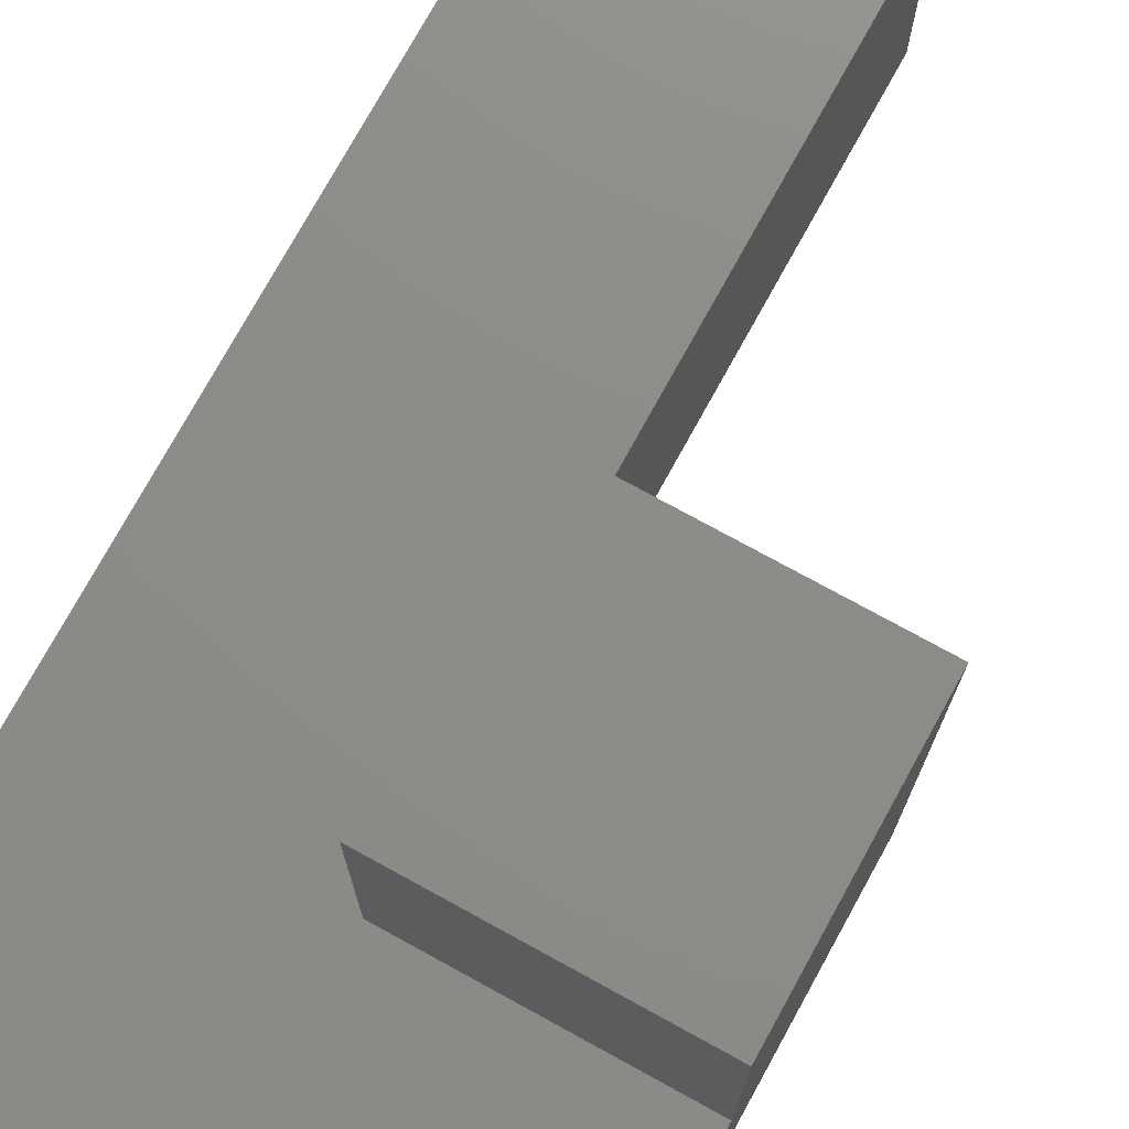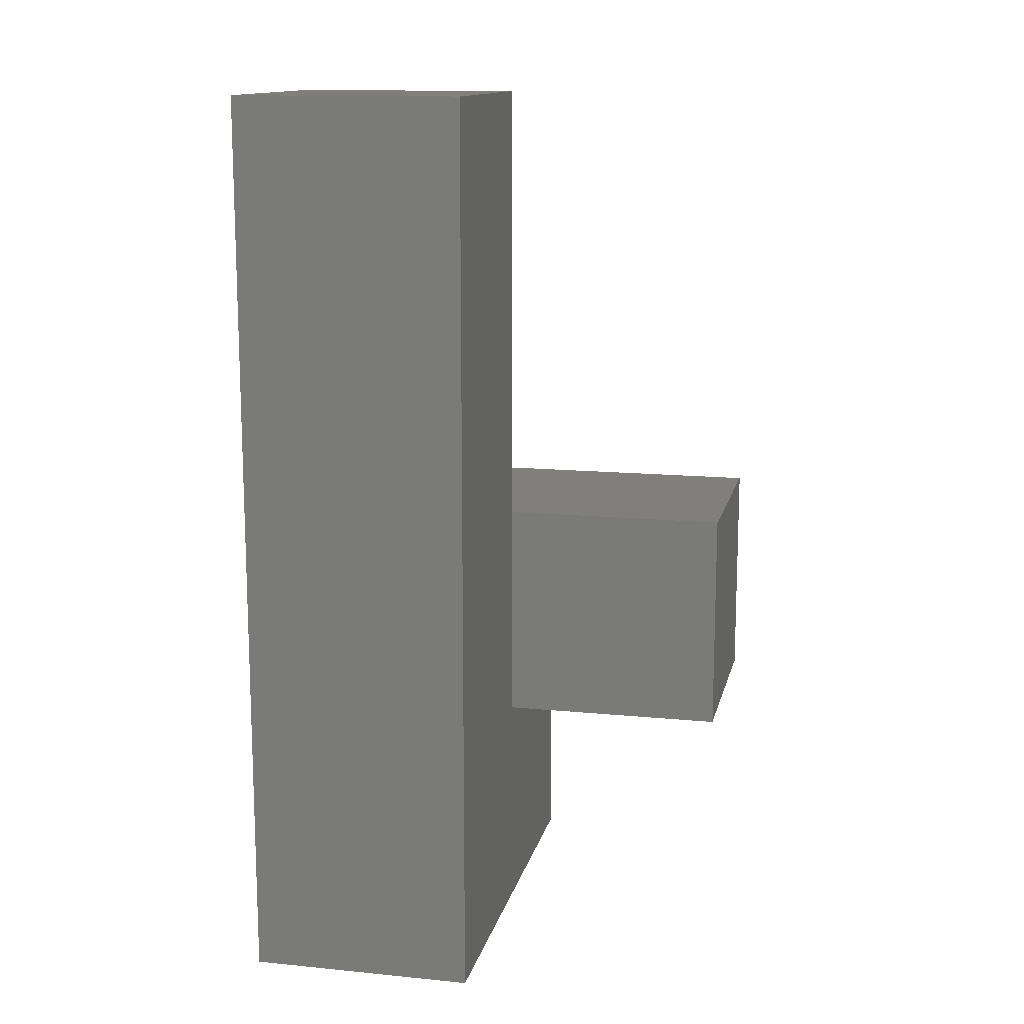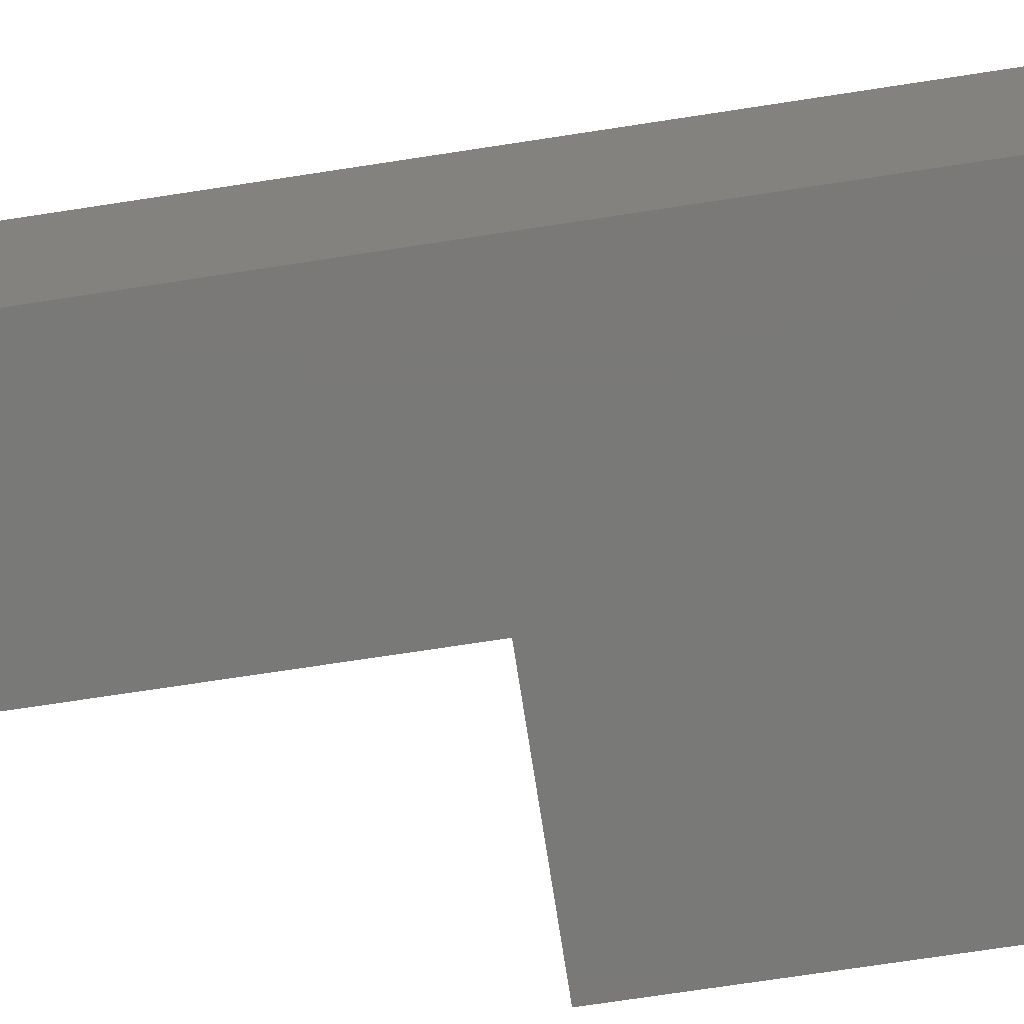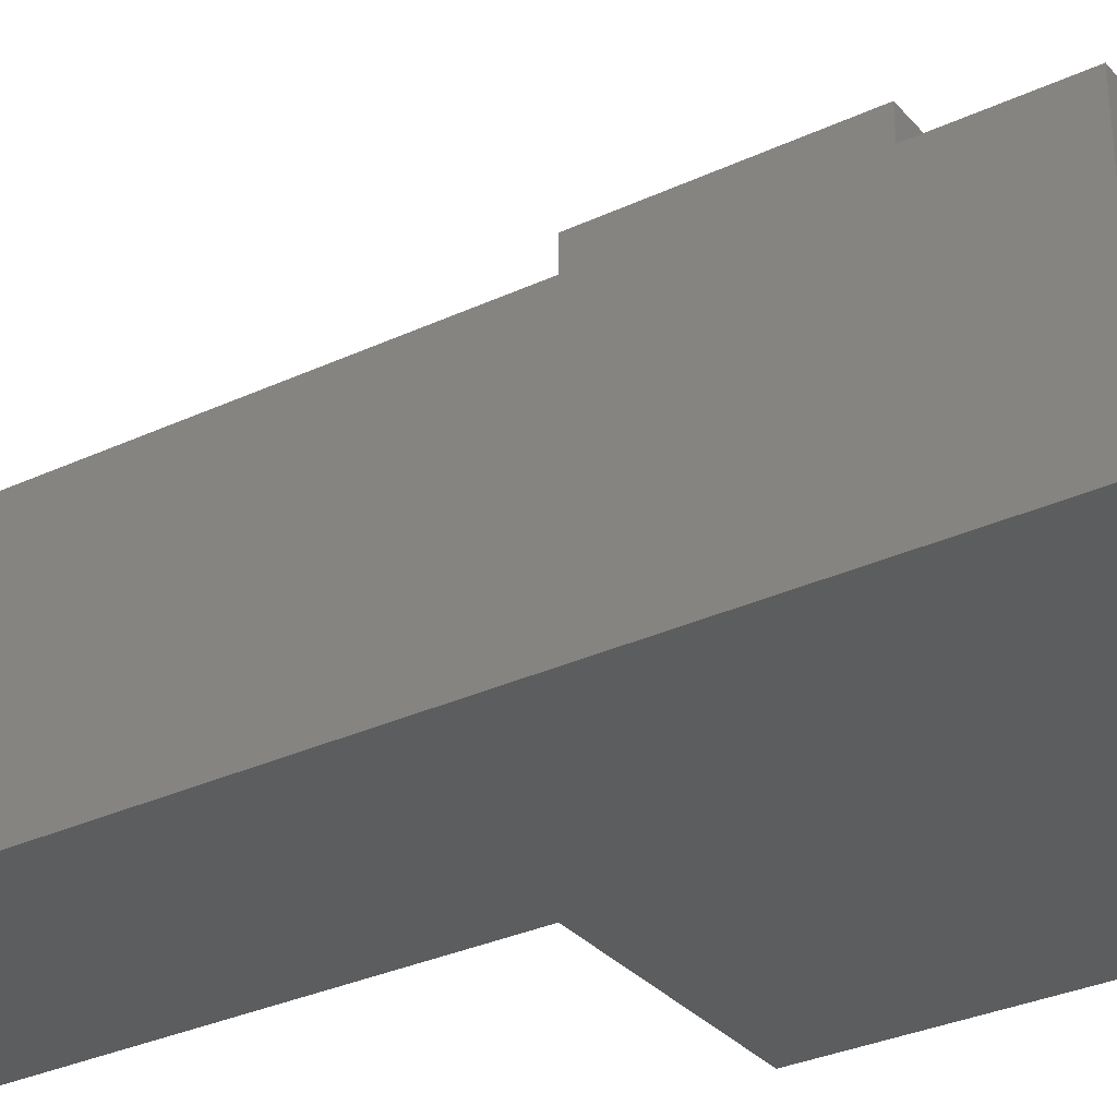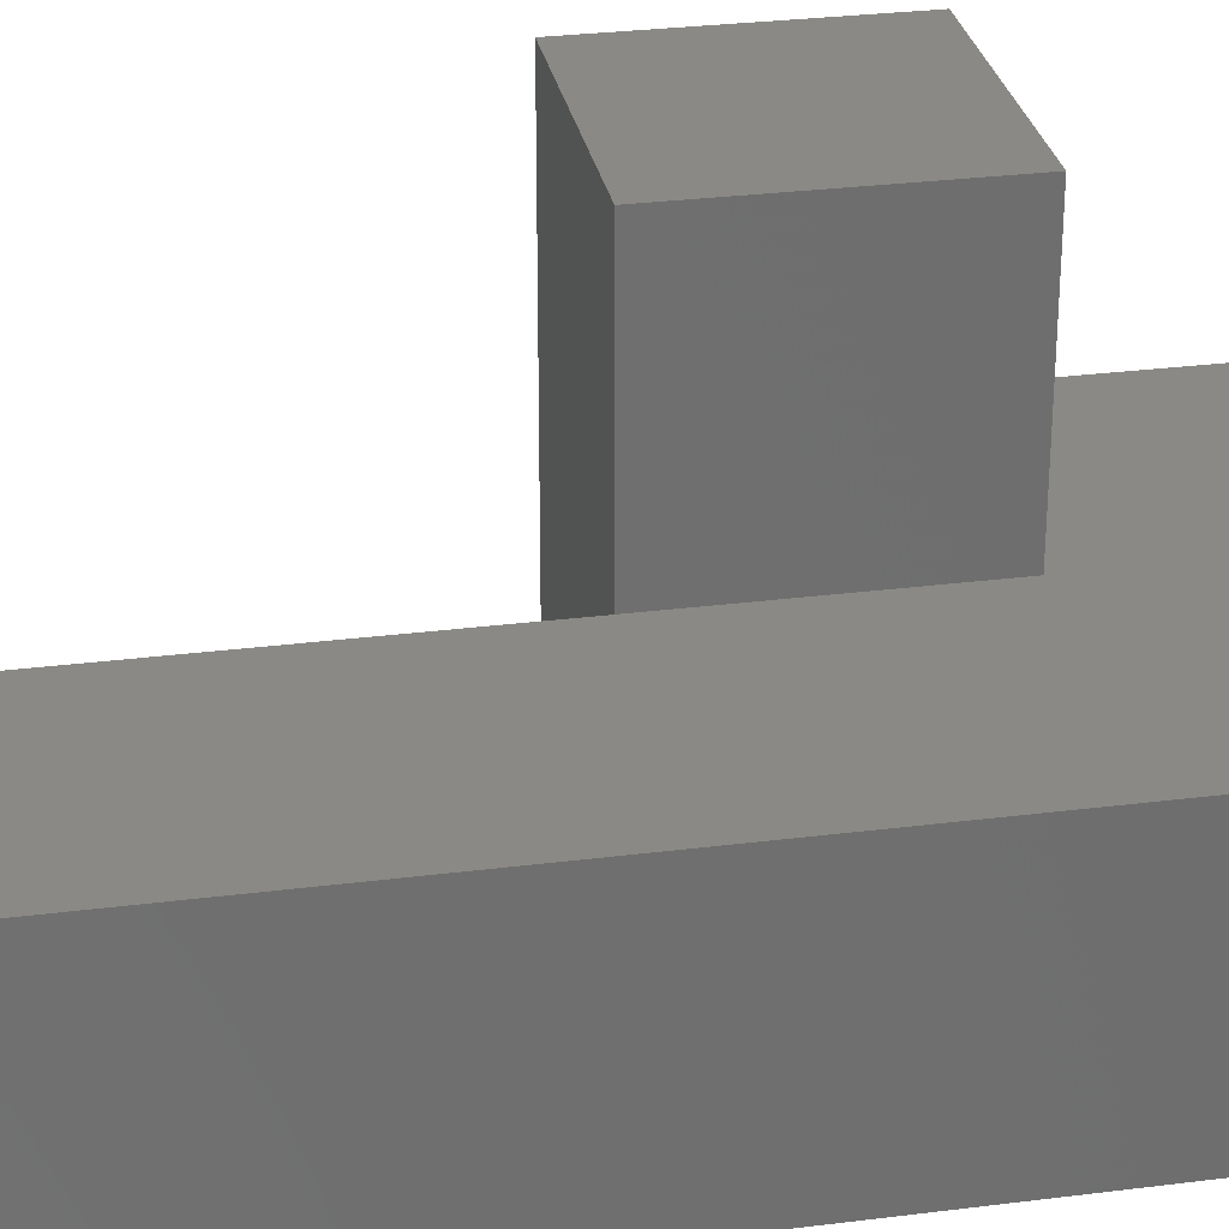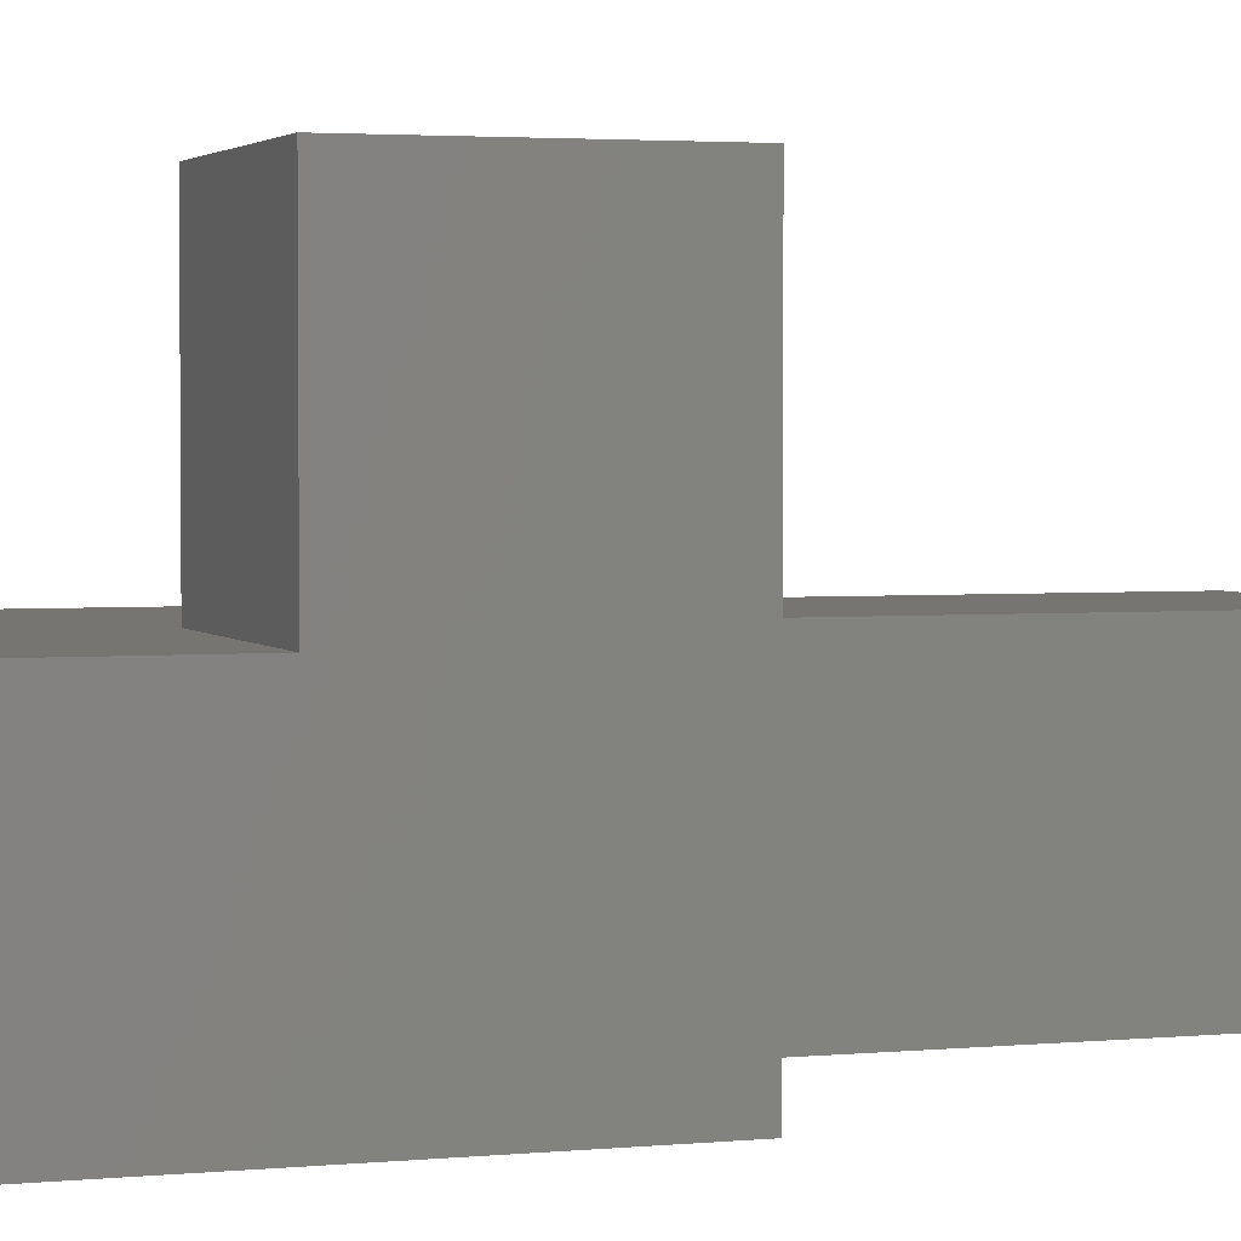
<metadata>
{"format":"stl","ext":"stl","renderer":"f3d","projection":"perspective","resolution":1024,"background":"white","views":[{"elev":75.3,"azim":28.8,"up":"+Z"},{"elev":13.5,"azim":-77.5,"up":"+Y"},{"elev":-72.2,"azim":-81.3,"up":"+Z"},{"elev":-31.6,"azim":-56.6,"up":"+Z"},{"elev":29.0,"azim":-100.7,"up":"+Z"},{"elev":2.8,"azim":71.0,"up":"+Z"}]}
</metadata>
<code>
# stl→obj: 17 verts, 30 faces
v 3.382 0.8171 0.4093
v 3.382 1.317 0.9093
v 3.382 0.8171 0.9093
v 3.382 1.817 1.409
v 3.382 1.317 1.409
v 3.382 1.817 0.4093
v 2.382 2.817 0.4093
v 2.382 0.8171 0.4093
v 2.882 1.817 0.4093
v 2.882 2.817 0.4093
v 2.882 1.317 1.409
v 2.882 1.317 0.9093
v 2.882 1.817 1.409
v 2.882 1.817 0.9093
v 2.882 2.817 0.9093
v 2.382 2.817 0.9093
v 2.382 0.8171 0.9093
f 1 2 3
f 2 4 5
f 4 2 6
f 6 2 1
f 7 1 8
f 1 7 9
f 9 7 10
f 6 1 9
f 2 11 12
f 11 2 5
f 4 11 5
f 11 4 13
f 4 14 13
f 14 4 9
f 9 4 6
f 9 15 14
f 15 9 10
f 15 7 16
f 7 15 10
f 2 17 3
f 17 2 12
f 17 12 16
f 16 12 14
f 16 14 15
f 14 11 13
f 11 14 12
f 7 17 16
f 17 7 8
f 1 17 8
f 17 1 3

</code>
